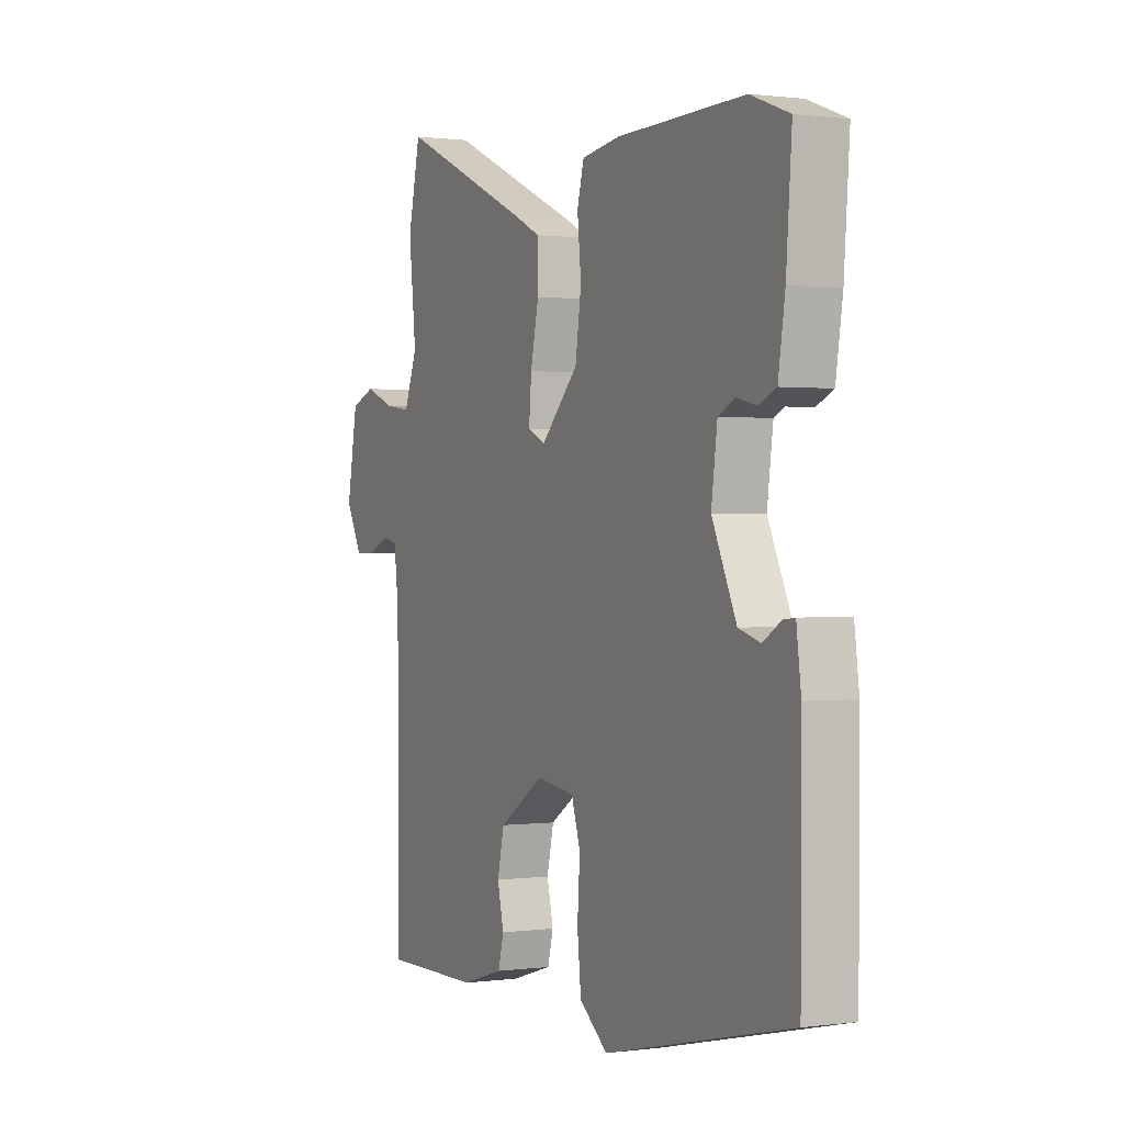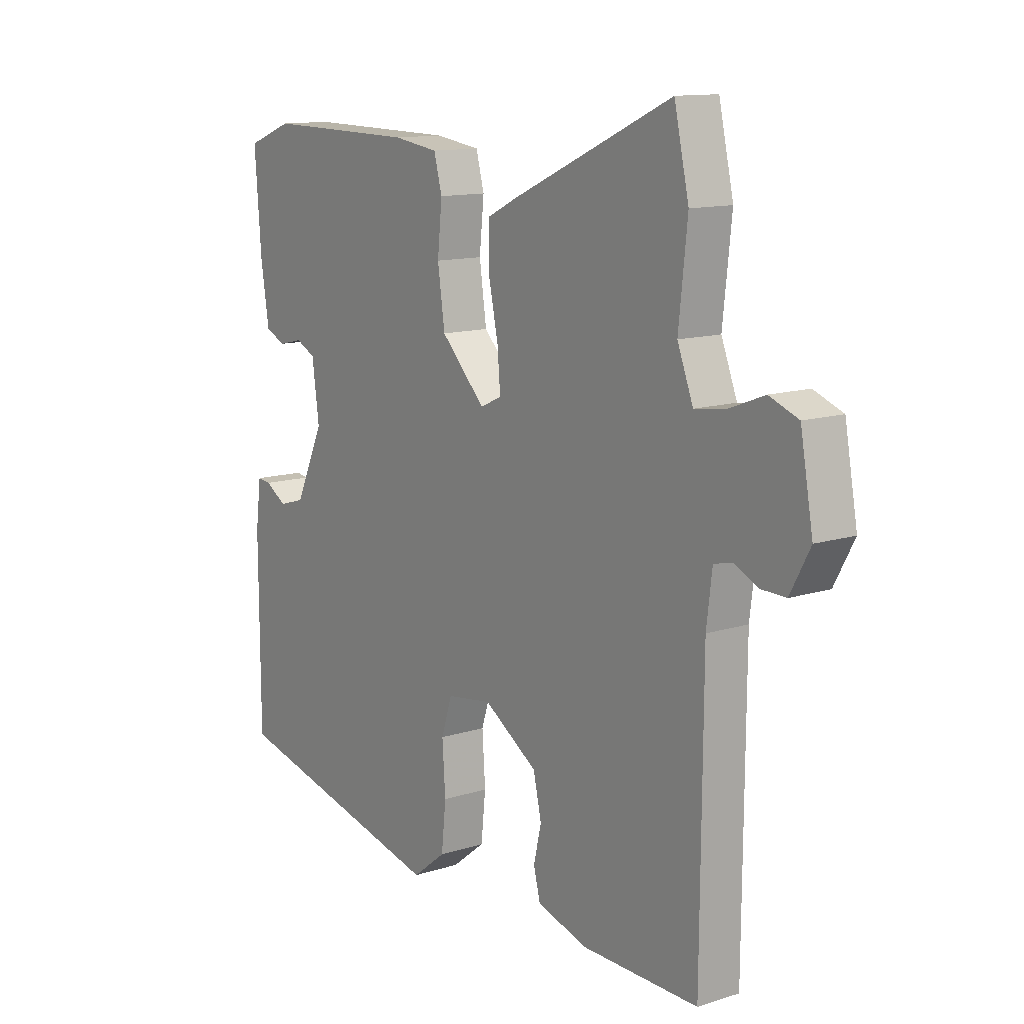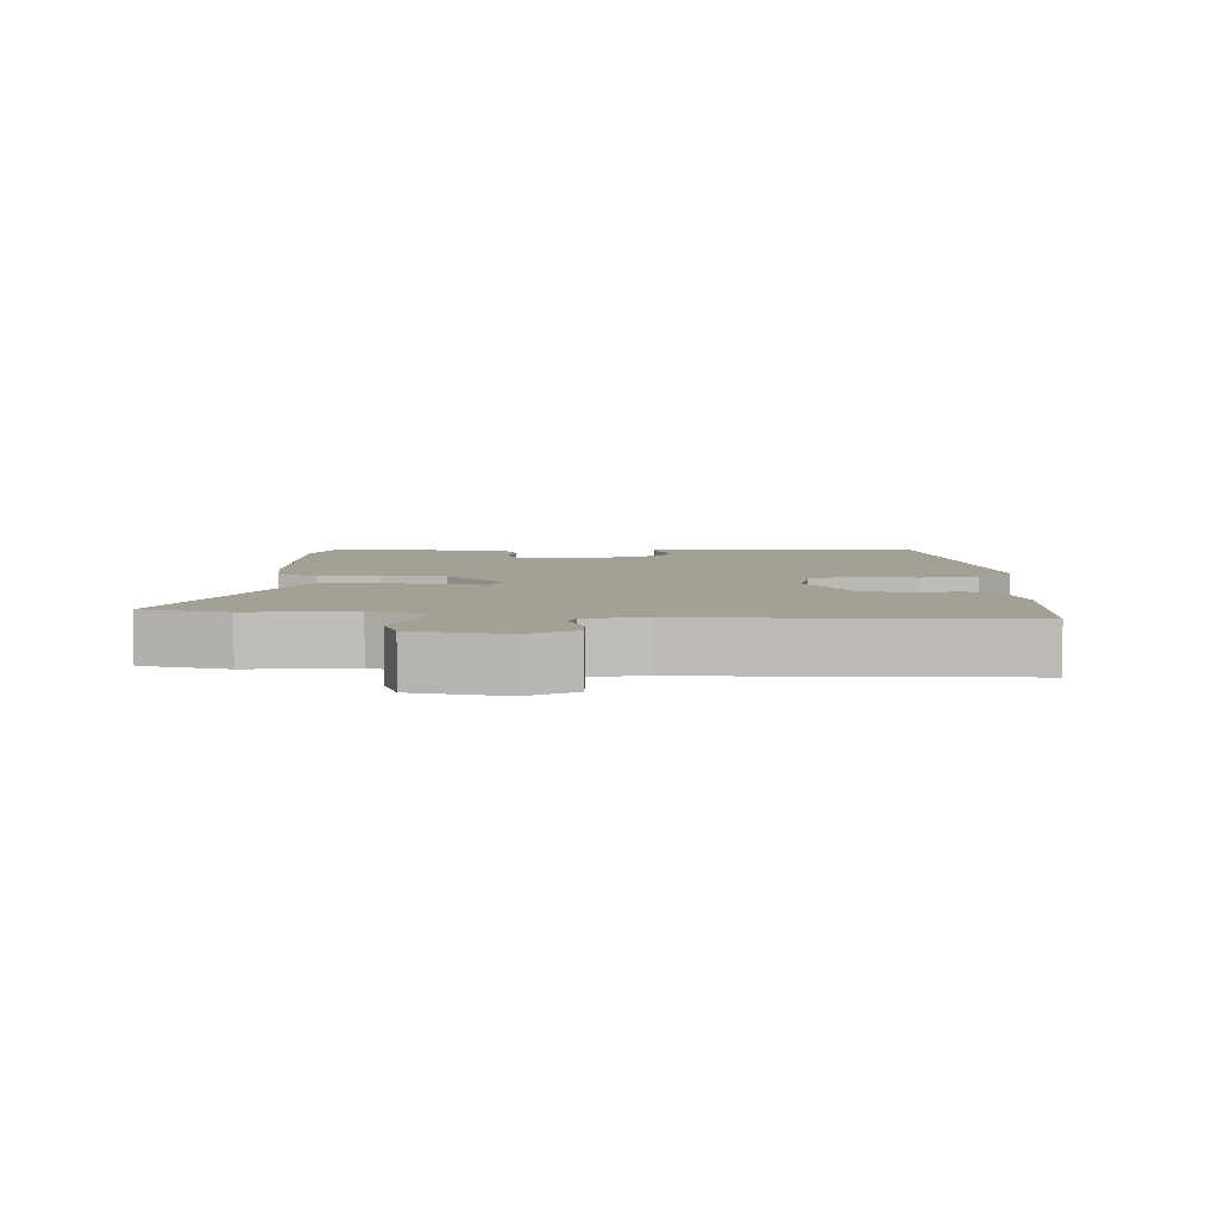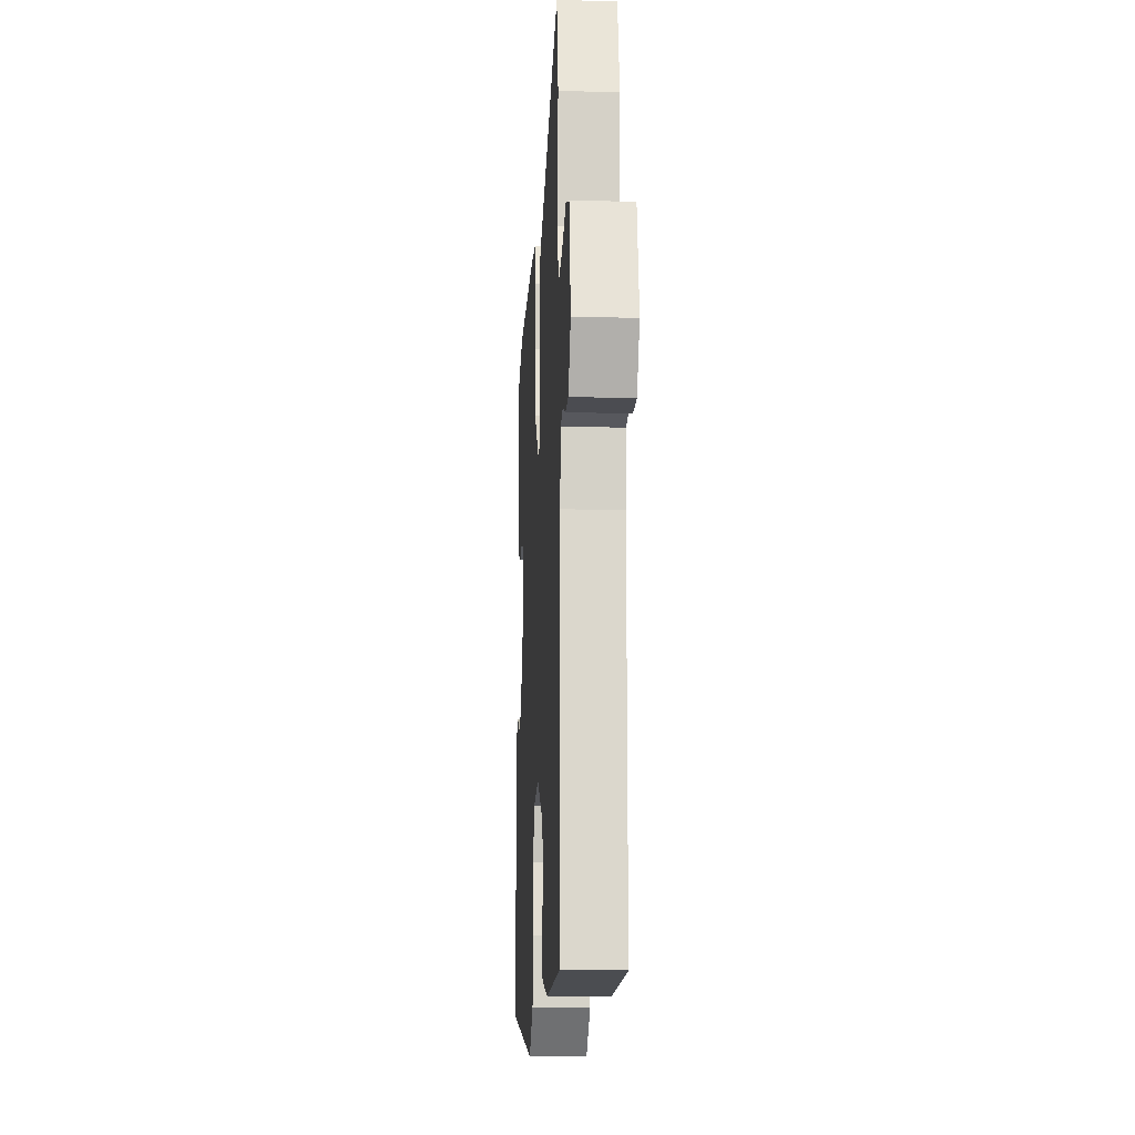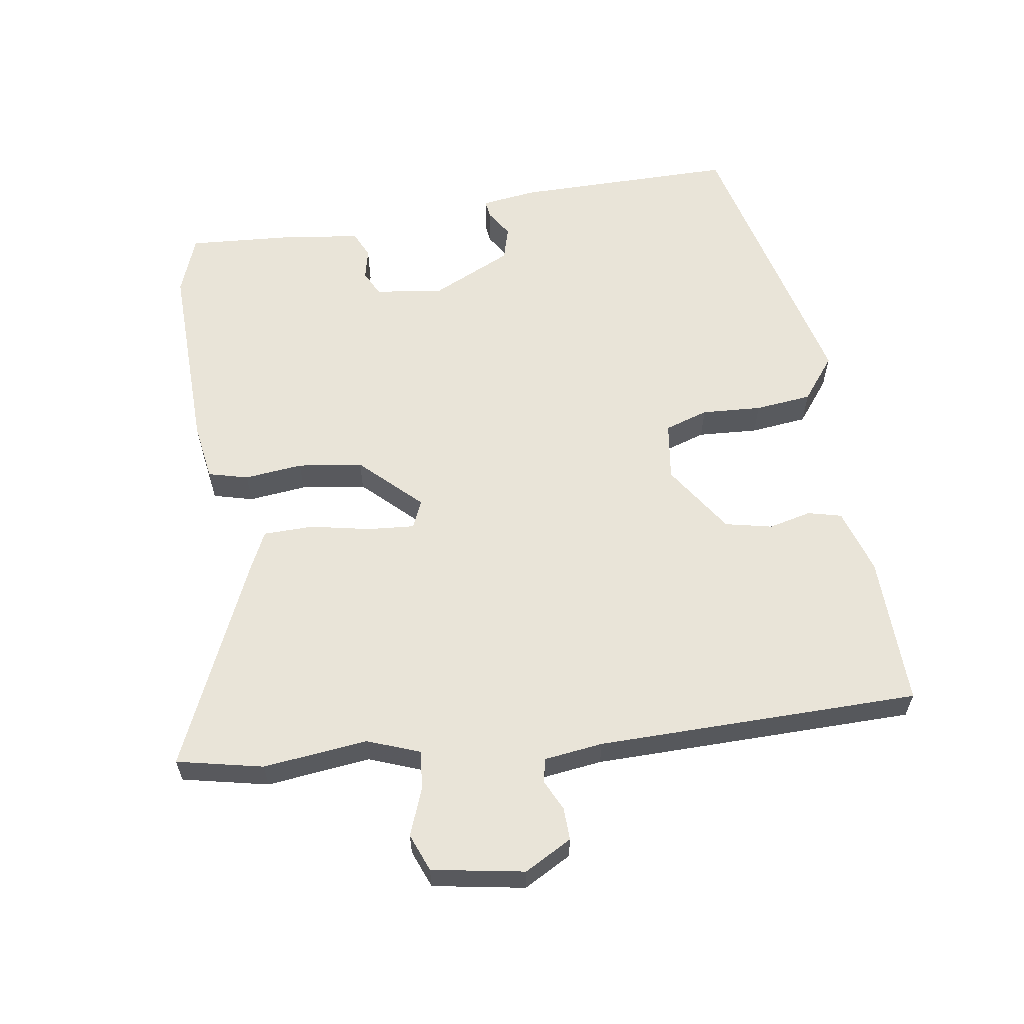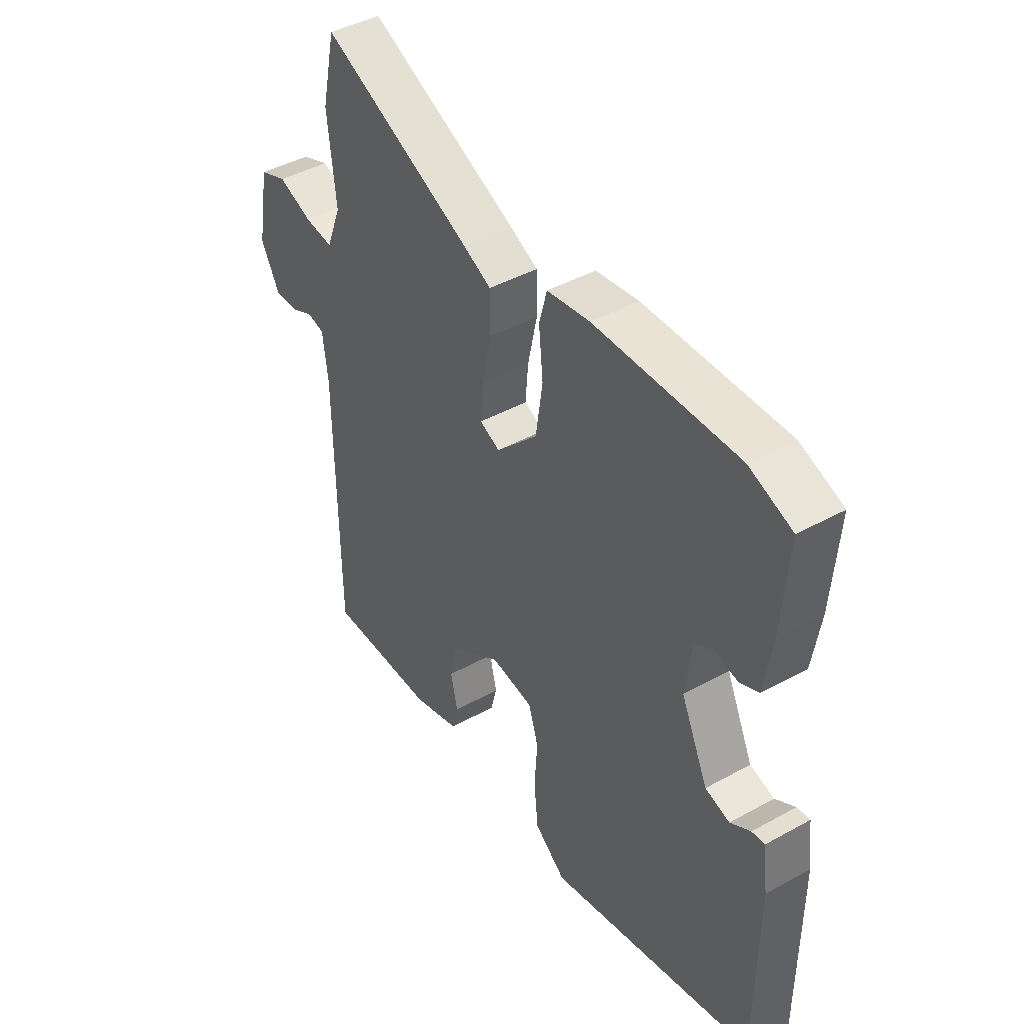
<metadata>
{"format":"obj","ext":"obj","renderer":"f3d","projection":"perspective","resolution":1024,"background":"white","views":[{"elev":0.6,"azim":-116.2,"up":"+Z"},{"elev":12.5,"azim":53.6,"up":"+Z"},{"elev":5.8,"azim":92.1,"up":"+Y"},{"elev":-16.5,"azim":86.5,"up":"+Z"},{"elev":59.9,"azim":80.9,"up":"+Y"},{"elev":43.4,"azim":-123.2,"up":"+Z"}]}
</metadata>
<code>
v 0.476 0.07 0.608
v 0.505 0.07 0.478
v 0.488 0.07 0.32
v 0.519 0.07 0.24
v 0.579 0.07 0.248
v 0.649 0.07 0.275
v 0.706 0.07 0.253
v 0.731 0.07 0.114
v 0.692 0.07 0.042
v 0.643 0.07 0.043
v 0.596 0.07 0.065
v 0.56 0.07 0.057
v 0.549 0.07 -0.032
v 0.546 0.07 -0.519
v 0.316 0.07 -0.516
v 0.217 0.07 -0.486
v 0.204 0.07 -0.435
v 0.219 0.07 -0.37
v 0.203 0.07 -0.299
v 0.097 0.07 -0.23
v 0.008 0.07 -0.243
v -0.013 0.07 -0.309
v -0.007 0.07 -0.4
v -0.016 0.07 -0.486
v -0.082 0.07 -0.538
v -0.518 0.07 -0.435
v -0.519 0.07 -0.101
v -0.508 0.07 -0.016
v -0.481 0.07 -0.019
v -0.439 0.07 -0.045
v -0.388 0.07 -0.03
v -0.331 0.07 0.092
v -0.345 0.07 0.196
v -0.384 0.07 0.215
v -0.431 0.07 0.204
v -0.471 0.07 0.222
v -0.487 0.07 0.326
v -0.5 0.07 0.5
v -0.41 0.07 0.534
v -0.112 0.07 0.529
v -0.023 0.07 0.516
v -0.007 0.07 0.456
v -0.016 0.07 0.368
v -0.002 0.07 0.27
v 0.085 0.07 0.181
v 0.127 0.07 0.2
v 0.121 0.07 0.271
v 0.102 0.07 0.361
v 0.103 0.07 0.437
v 0.16 0.07 0.465
v 0.476 0 0.608
v 0.505 0 0.478
v 0.488 0 0.32
v 0.519 0 0.24
v 0.579 0 0.248
v 0.649 0 0.275
v 0.706 0 0.253
v 0.731 0 0.114
v 0.692 0 0.042
v 0.643 0 0.043
v 0.596 0 0.065
v 0.56 0 0.057
v 0.549 0 -0.032
v 0.546 0 -0.519
v 0.316 0 -0.516
v 0.217 0 -0.486
v 0.204 0 -0.435
v 0.219 0 -0.37
v 0.203 0 -0.299
v 0.097 0 -0.23
v 0.008 0 -0.243
v -0.013 0 -0.309
v -0.007 0 -0.4
v -0.016 0 -0.486
v -0.082 0 -0.538
v -0.518 0 -0.435
v -0.519 0 -0.101
v -0.508 0 -0.016
v -0.481 0 -0.019
v -0.439 0 -0.045
v -0.388 0 -0.03
v -0.331 0 0.092
v -0.345 0 0.196
v -0.384 0 0.215
v -0.431 0 0.204
v -0.471 0 0.222
v -0.487 0 0.326
v -0.5 0 0.5
v -0.41 0 0.534
v -0.112 0 0.529
v -0.023 0 0.516
v -0.007 0 0.456
v -0.016 0 0.368
v -0.002 0 0.27
v 0.085 0 0.181
v 0.127 0 0.2
v 0.121 0 0.271
v 0.102 0 0.361
v 0.103 0 0.437
v 0.16 0 0.465
f 47 48 49 50
f 46 47 50 1
f 40 41 42 43
f 40 43 44
f 39 40 44
f 38 39 44 45
f 34 35 36 37
f 33 34 37 38
f 27 28 29 30
f 27 30 31
f 26 27 31
f 25 26 31 32
f 22 23 24 25
f 15 16 17 18
f 13 14 15 18
f 12 13 18 19
f 8 9 10 11
f 8 11 12
f 5 6 7 8
f 4 5 8 12
f 3 4 12 19
f 46 1 2 3
f 45 46 3 19
f 33 38 45 19
f 22 25 32 33
f 21 22 33
f 20 21 33
f 19 20 33
f 100 99 98 97
f 51 100 97 96
f 93 92 91 90
f 94 93 90
f 94 90 89
f 95 94 89 88
f 87 86 85 84
f 88 87 84 83
f 80 79 78 77
f 81 80 77
f 81 77 76
f 82 81 76 75
f 75 74 73 72
f 68 67 66 65
f 68 65 64 63
f 69 68 63 62
f 61 60 59 58
f 62 61 58
f 58 57 56 55
f 62 58 55 54
f 69 62 54 53
f 53 52 51 96
f 69 53 96 95
f 69 95 88 83
f 83 82 75 72
f 83 72 71
f 83 71 70
f 83 70 69
f 1 51 52 2
f 2 52 53 3
f 3 53 54 4
f 4 54 55 5
f 5 55 56 6
f 6 56 57 7
f 7 57 58 8
f 8 58 59 9
f 9 59 60 10
f 10 60 61 11
f 11 61 62 12
f 12 62 63 13
f 13 63 64 14
f 14 64 65 15
f 15 65 66 16
f 16 66 67 17
f 17 67 68 18
f 18 68 69 19
f 19 69 70 20
f 20 70 71 21
f 21 71 72 22
f 22 72 73 23
f 23 73 74 24
f 24 74 75 25
f 25 75 76 26
f 26 76 77 27
f 27 77 78 28
f 28 78 79 29
f 29 79 80 30
f 30 80 81 31
f 31 81 82 32
f 32 82 83 33
f 33 83 84 34
f 34 84 85 35
f 35 85 86 36
f 36 86 87 37
f 37 87 88 38
f 38 88 89 39
f 39 89 90 40
f 40 90 91 41
f 41 91 92 42
f 42 92 93 43
f 43 93 94 44
f 44 94 95 45
f 45 95 96 46
f 46 96 97 47
f 47 97 98 48
f 48 98 99 49
f 49 99 100 50
f 50 100 51 1

</code>
